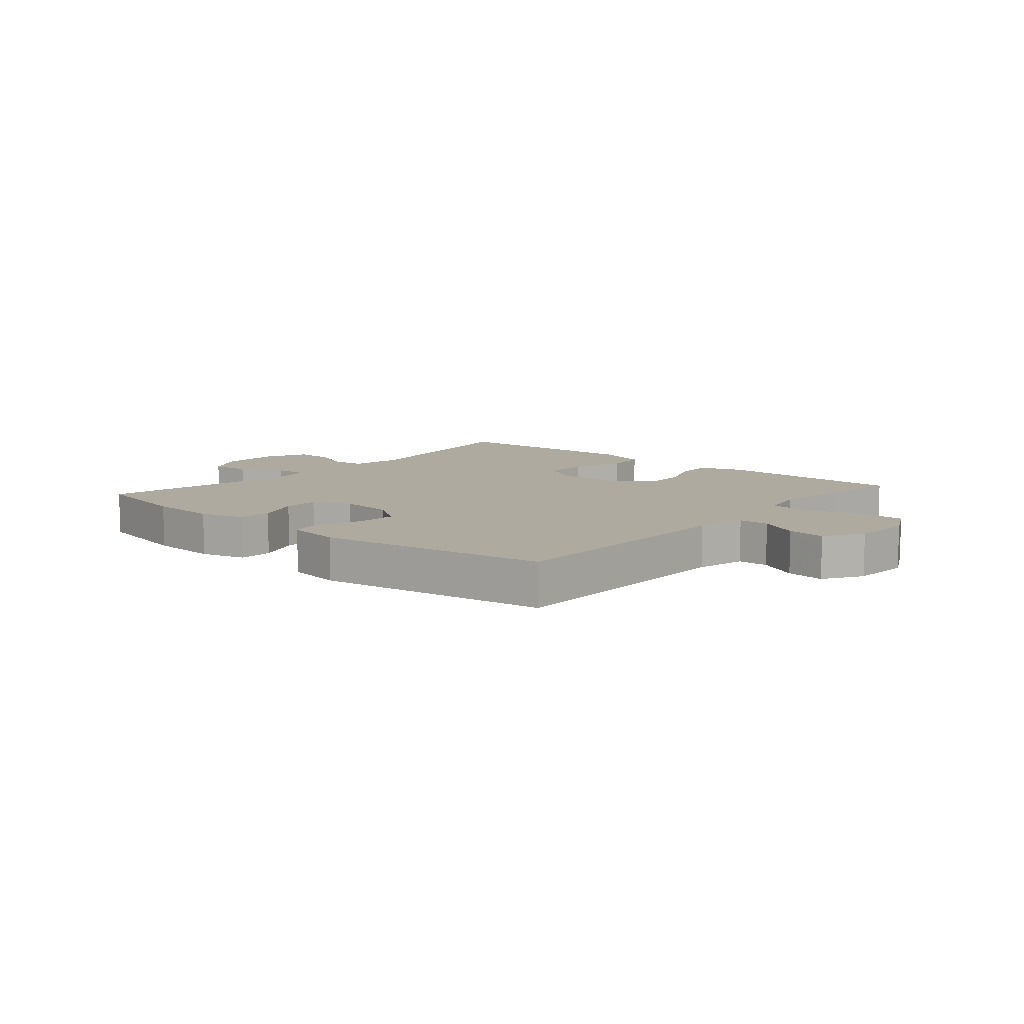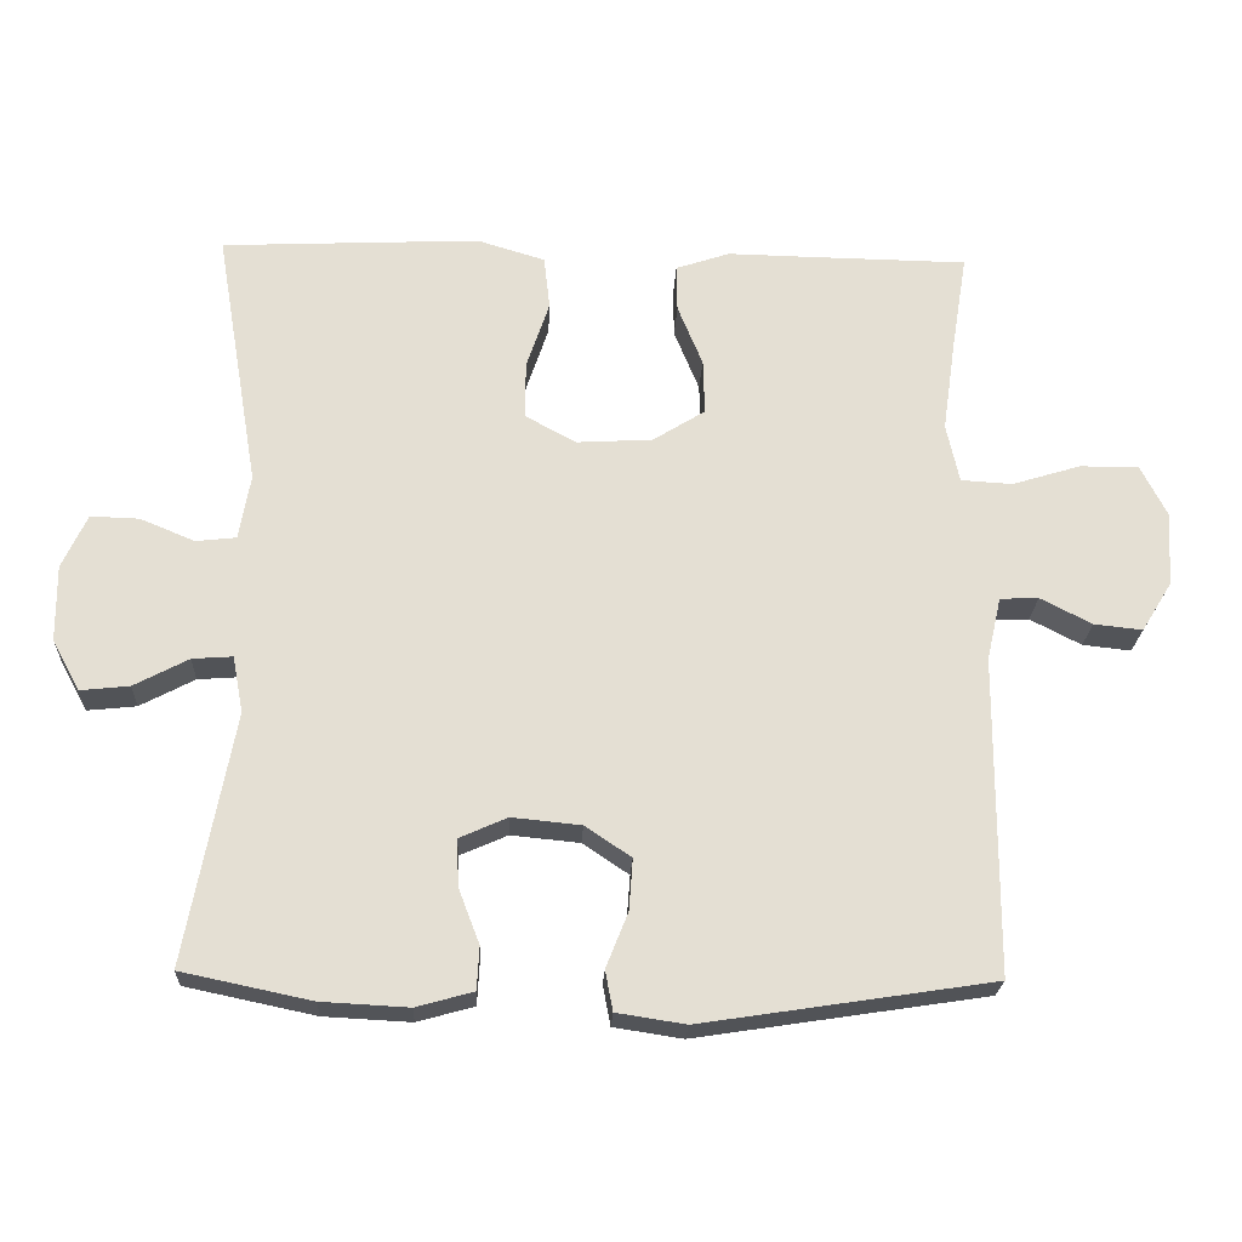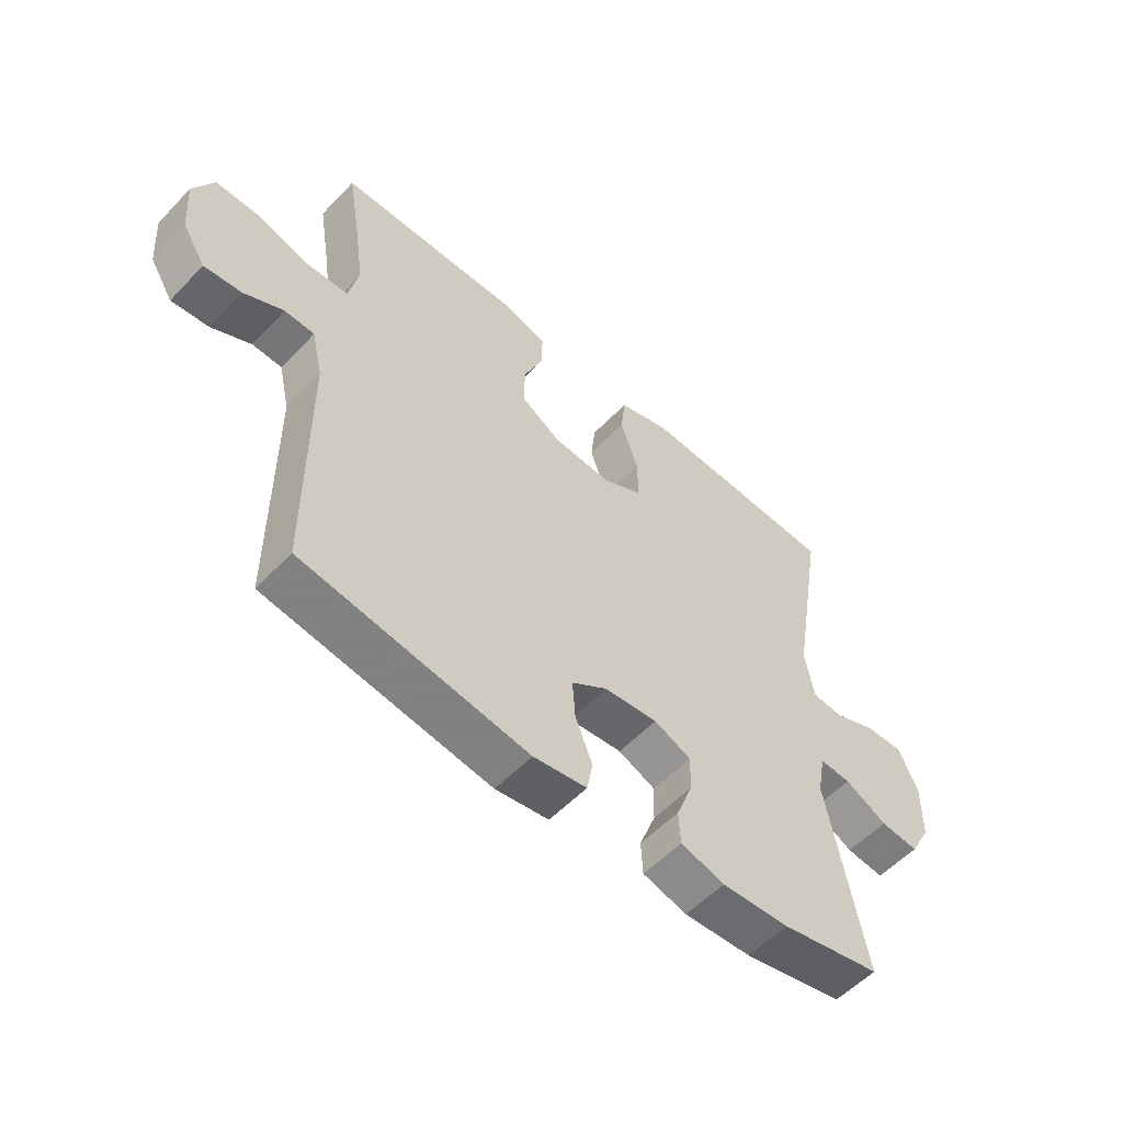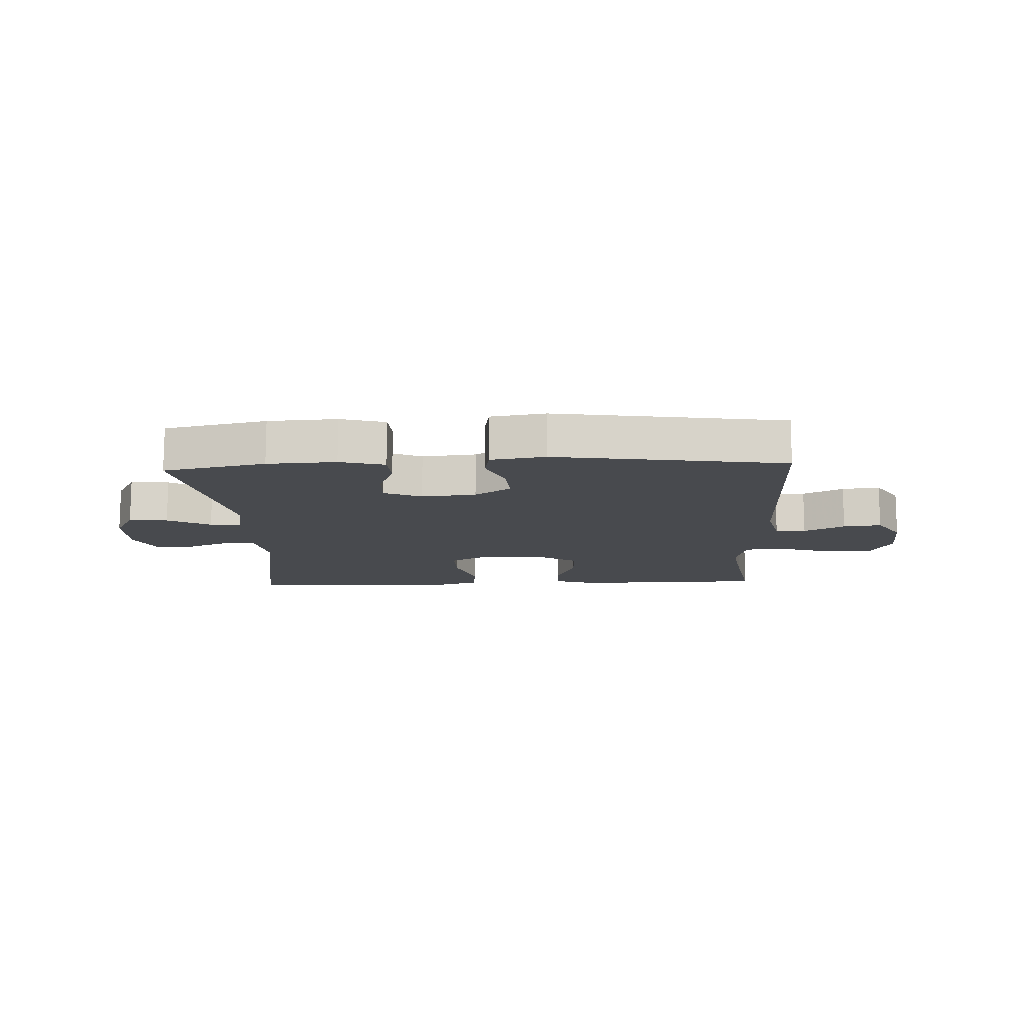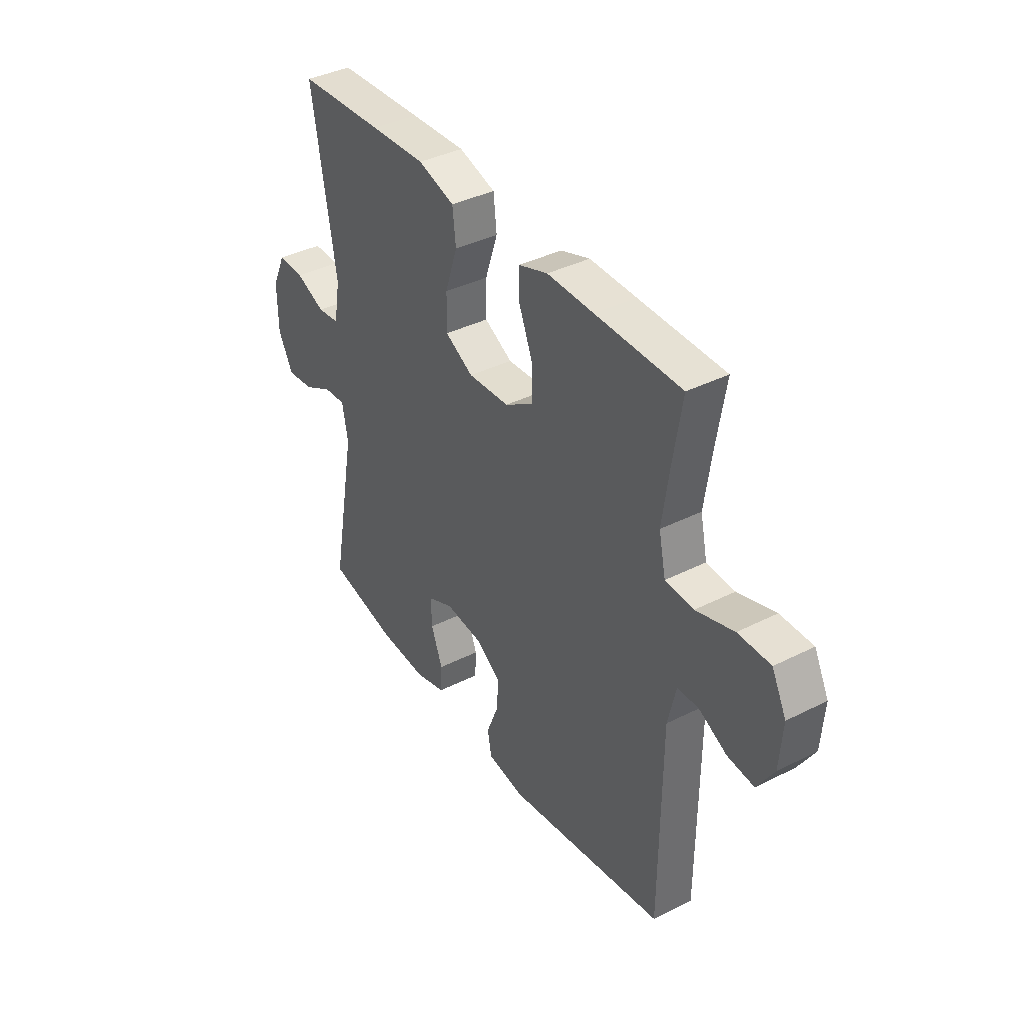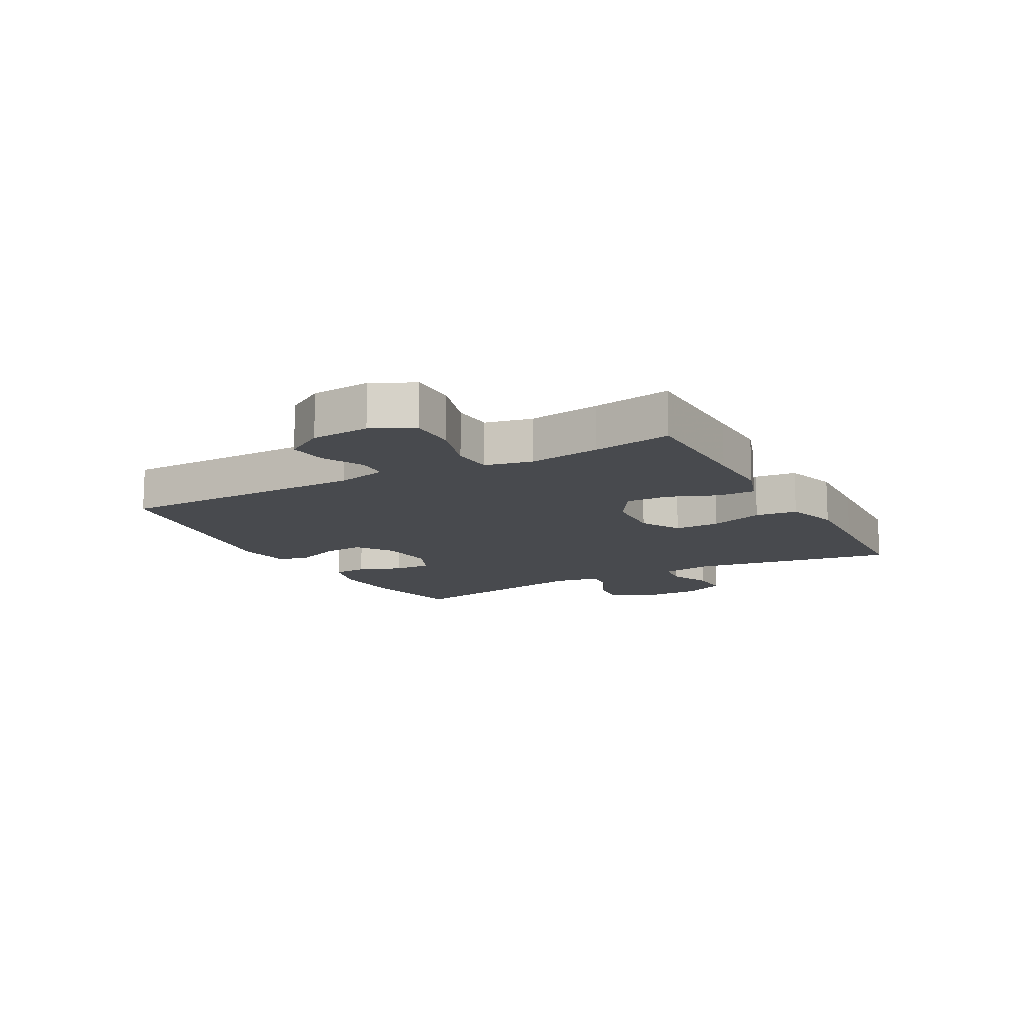
<metadata>
{"format":"obj","ext":"obj","renderer":"f3d","projection":"perspective","resolution":1024,"background":"white","views":[{"elev":9.4,"azim":-139.2,"up":"+Y"},{"elev":-22.9,"azim":177.4,"up":"+Z"},{"elev":-55.6,"azim":-42.6,"up":"+Z"},{"elev":-12.8,"azim":-177.3,"up":"+Y"},{"elev":38.5,"azim":-122.5,"up":"+Z"},{"elev":-13.0,"azim":-61.2,"up":"+Y"}]}
</metadata>
<code>
v -0.5 0.07 -0.5
v -0.502 0.07 -0.08
v -0.521 0.07 0.004
v -0.572 0.07 0.006
v -0.64 0.07 -0.029
v -0.704 0.07 -0.036
v -0.744 0.07 0.029
v -0.751 0.07 0.127
v -0.716 0.07 0.196
v -0.638 0.07 0.196
v -0.547 0.07 0.168
v -0.479 0.07 0.172
v -0.462 0.07 0.25
v -0.479 0.07 0.37
v -0.5 0.07 0.5
v -0.293 0.07 0.503
v -0.18 0.07 0.505
v -0.109 0.07 0.481
v -0.11 0.07 0.419
v -0.143 0.07 0.338
v -0.145 0.07 0.265
v -0.076 0.07 0.222
v 0.024 0.07 0.216
v 0.092 0.07 0.253
v 0.091 0.07 0.329
v 0.061 0.07 0.419
v 0.069 0.07 0.489
v 0.158 0.07 0.516
v 0.292 0.07 0.51
v 0.5 0.07 0.5
v 0.442 0.07 0.156
v 0.457 0.07 0.07
v 0.51 0.07 0.064
v 0.582 0.07 0.094
v 0.646 0.07 0.096
v 0.679 0.07 0.025
v 0.678 0.07 -0.076
v 0.642 0.07 -0.143
v 0.577 0.07 -0.136
v 0.505 0.07 -0.098
v 0.452 0.07 -0.094
v 0.438 0.07 -0.169
v 0.5 0.07 -0.5
v 0.329 0.07 -0.536
v 0.214 0.07 -0.542
v 0.139 0.07 -0.521
v 0.136 0.07 -0.464
v 0.164 0.07 -0.391
v 0.166 0.07 -0.329
v 0.103 0.07 -0.301
v 0.012 0.07 -0.31
v -0.049 0.07 -0.351
v -0.044 0.07 -0.419
v -0.015 0.07 -0.492
v -0.025 0.07 -0.545
v -0.116 0.07 -0.559
v -0.5 0 -0.5
v -0.502 0 -0.08
v -0.521 0 0.004
v -0.572 0 0.006
v -0.64 0 -0.029
v -0.704 0 -0.036
v -0.744 0 0.029
v -0.751 0 0.127
v -0.716 0 0.196
v -0.638 0 0.196
v -0.547 0 0.168
v -0.479 0 0.172
v -0.462 0 0.25
v -0.479 0 0.37
v -0.5 0 0.5
v -0.293 0 0.503
v -0.18 0 0.505
v -0.109 0 0.481
v -0.11 0 0.419
v -0.143 0 0.338
v -0.145 0 0.265
v -0.076 0 0.222
v 0.024 0 0.216
v 0.092 0 0.253
v 0.091 0 0.329
v 0.061 0 0.419
v 0.069 0 0.489
v 0.158 0 0.516
v 0.292 0 0.51
v 0.5 0 0.5
v 0.442 0 0.156
v 0.457 0 0.07
v 0.51 0 0.064
v 0.582 0 0.094
v 0.646 0 0.096
v 0.679 0 0.025
v 0.678 0 -0.076
v 0.642 0 -0.143
v 0.577 0 -0.136
v 0.505 0 -0.098
v 0.452 0 -0.094
v 0.438 0 -0.169
v 0.5 0 -0.5
v 0.329 0 -0.536
v 0.214 0 -0.542
v 0.139 0 -0.521
v 0.136 0 -0.464
v 0.164 0 -0.391
v 0.166 0 -0.329
v 0.103 0 -0.301
v 0.012 0 -0.31
v -0.049 0 -0.351
v -0.044 0 -0.419
v -0.015 0 -0.492
v -0.025 0 -0.545
v -0.116 0 -0.559
f 53 54 55 56
f 52 53 56 1
f 51 52 1 2
f 50 51 2 3
f 49 50 3
f 45 46 47 48
f 45 48 49
f 42 43 44 45
f 41 42 45 49
f 37 38 39 40
f 37 40 41
f 36 37 41
f 33 34 35 36
f 32 33 36 41
f 31 32 41 49
f 25 26 27 28
f 24 25 28 29
f 17 18 19 20
f 16 17 20 21
f 14 15 16 21
f 13 14 21 22
f 8 9 10 11
f 8 11 12
f 7 8 12
f 4 5 6 7
f 3 4 7 12
f 49 3 12
f 24 29 30 31
f 23 24 31 49
f 22 23 49 12
f 12 13 22
f 112 111 110 109
f 57 112 109 108
f 58 57 108 107
f 59 58 107 106
f 59 106 105
f 104 103 102 101
f 105 104 101
f 101 100 99 98
f 105 101 98 97
f 96 95 94 93
f 97 96 93
f 97 93 92
f 92 91 90 89
f 97 92 89 88
f 105 97 88 87
f 84 83 82 81
f 85 84 81 80
f 76 75 74 73
f 77 76 73 72
f 77 72 71 70
f 78 77 70 69
f 67 66 65 64
f 68 67 64
f 68 64 63
f 63 62 61 60
f 68 63 60 59
f 68 59 105
f 87 86 85 80
f 105 87 80 79
f 68 105 79 78
f 78 69 68
f 1 57 58 2
f 2 58 59 3
f 3 59 60 4
f 4 60 61 5
f 5 61 62 6
f 6 62 63 7
f 7 63 64 8
f 8 64 65 9
f 9 65 66 10
f 10 66 67 11
f 11 67 68 12
f 12 68 69 13
f 13 69 70 14
f 14 70 71 15
f 15 71 72 16
f 16 72 73 17
f 17 73 74 18
f 18 74 75 19
f 19 75 76 20
f 20 76 77 21
f 21 77 78 22
f 22 78 79 23
f 23 79 80 24
f 24 80 81 25
f 25 81 82 26
f 26 82 83 27
f 27 83 84 28
f 28 84 85 29
f 29 85 86 30
f 30 86 87 31
f 31 87 88 32
f 32 88 89 33
f 33 89 90 34
f 34 90 91 35
f 35 91 92 36
f 36 92 93 37
f 37 93 94 38
f 38 94 95 39
f 39 95 96 40
f 40 96 97 41
f 41 97 98 42
f 42 98 99 43
f 43 99 100 44
f 44 100 101 45
f 45 101 102 46
f 46 102 103 47
f 47 103 104 48
f 48 104 105 49
f 49 105 106 50
f 50 106 107 51
f 51 107 108 52
f 52 108 109 53
f 53 109 110 54
f 54 110 111 55
f 55 111 112 56
f 56 112 57 1

</code>
